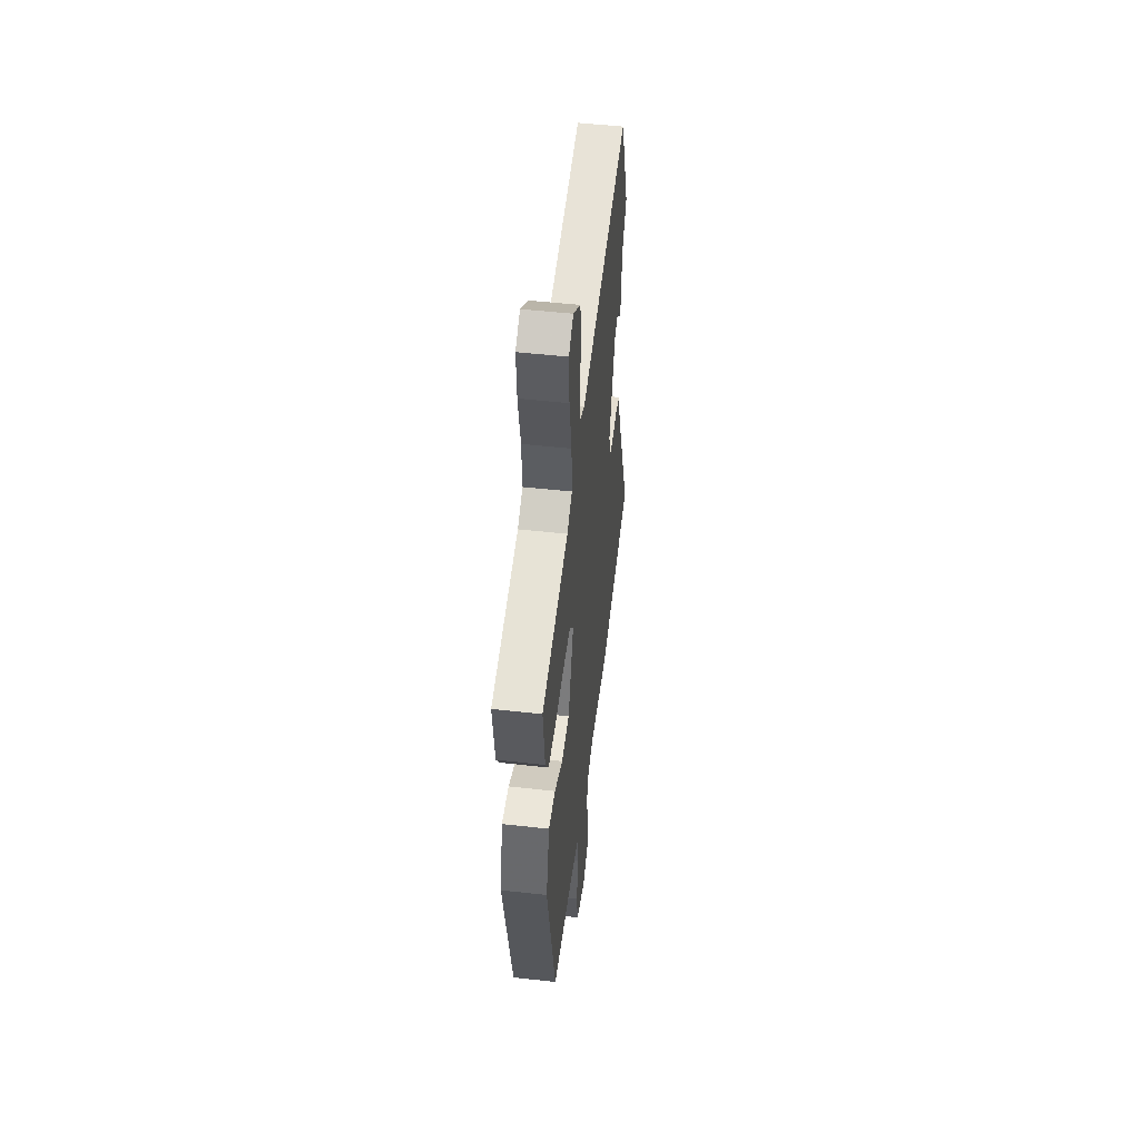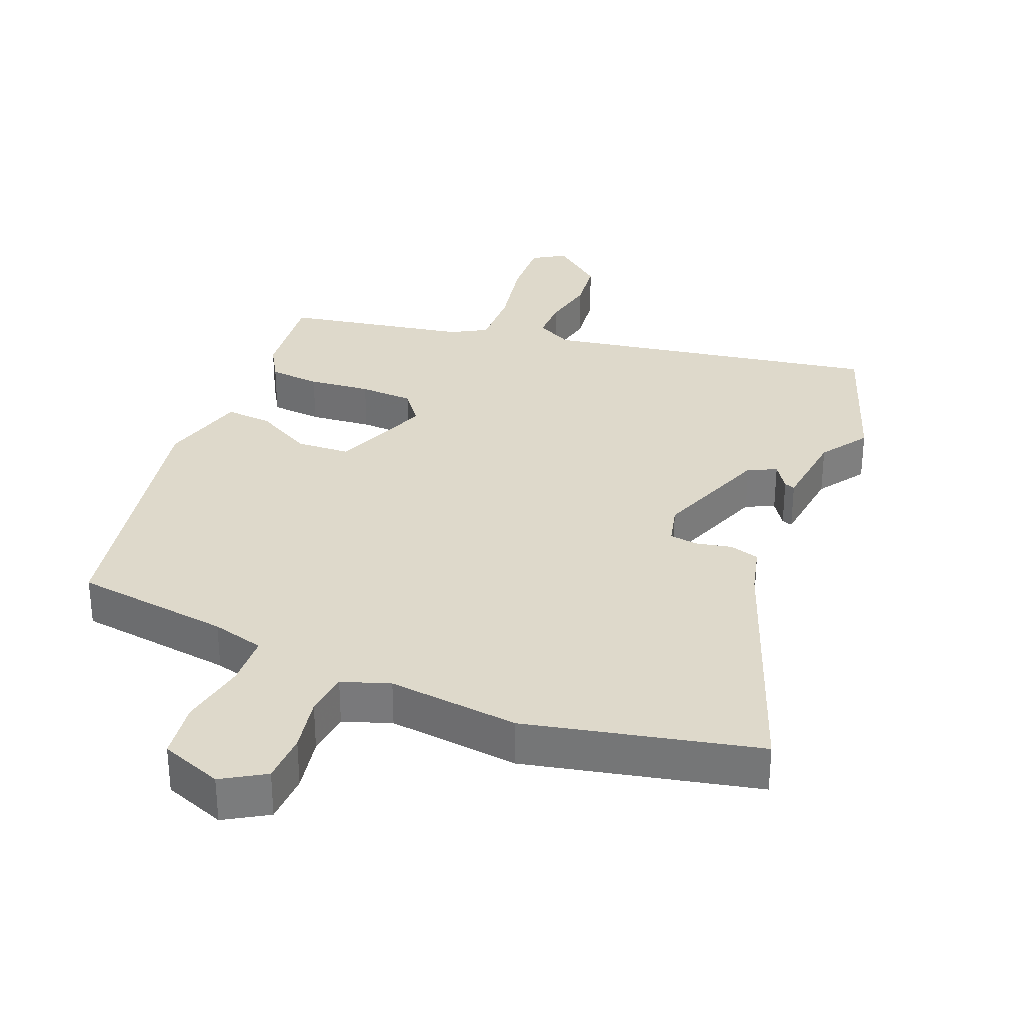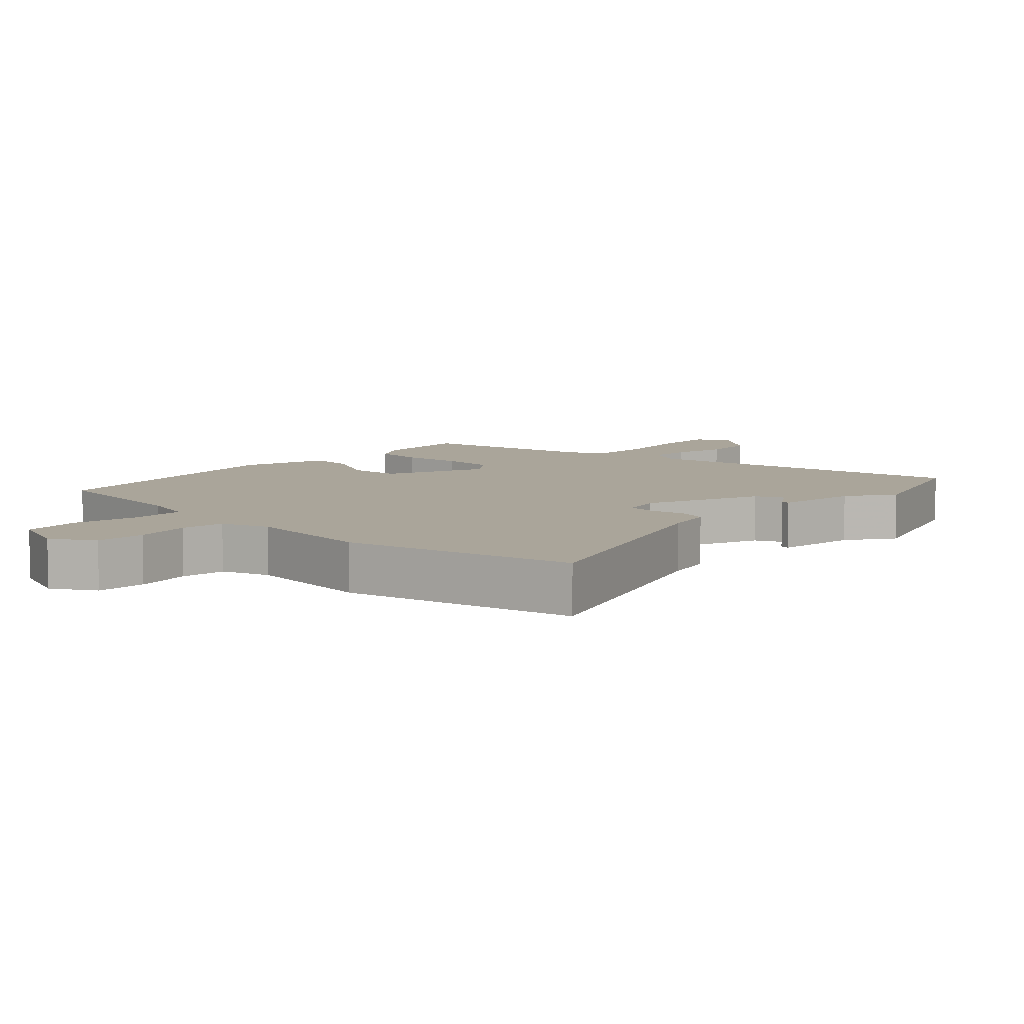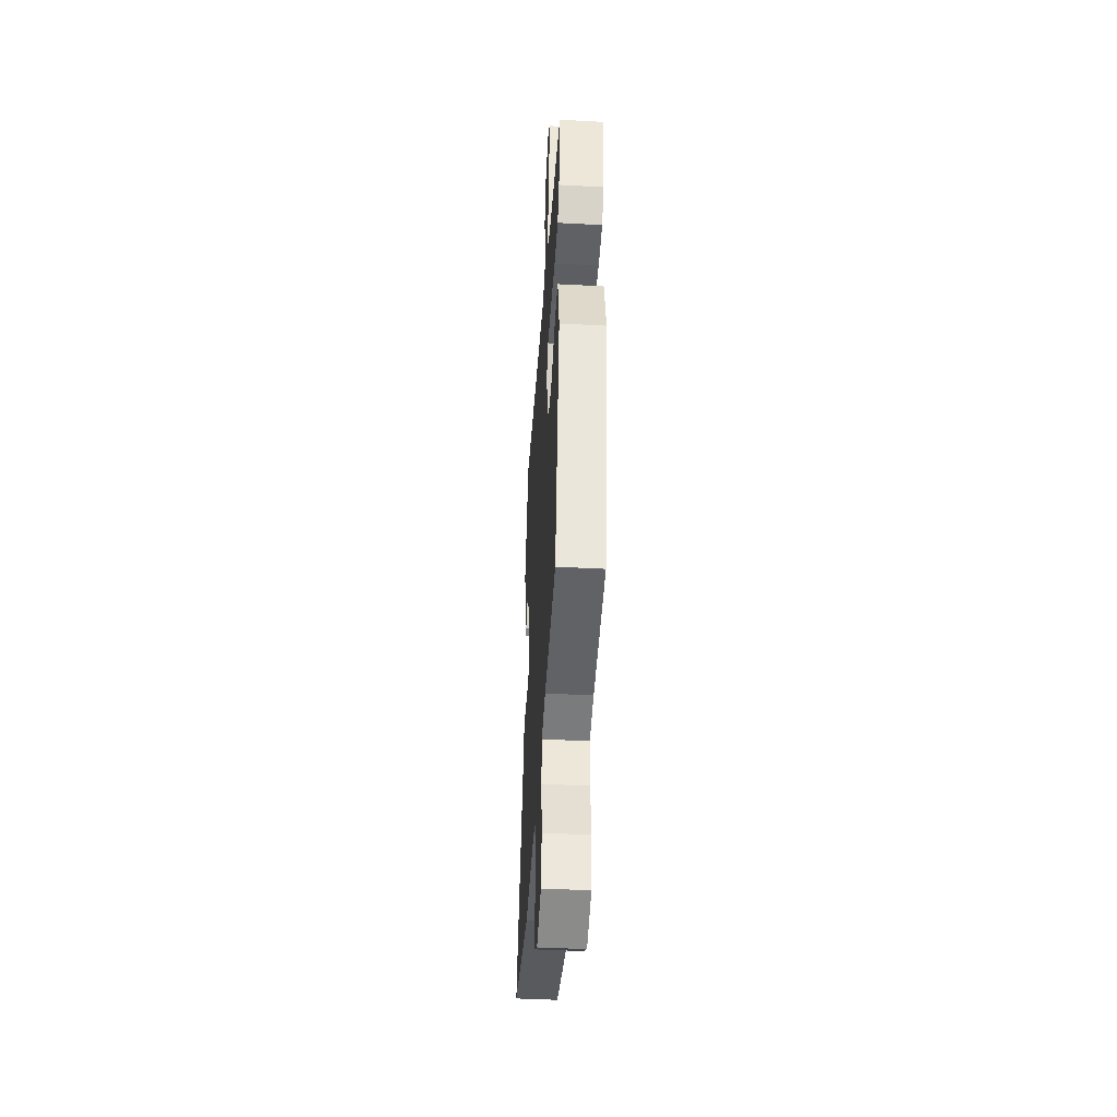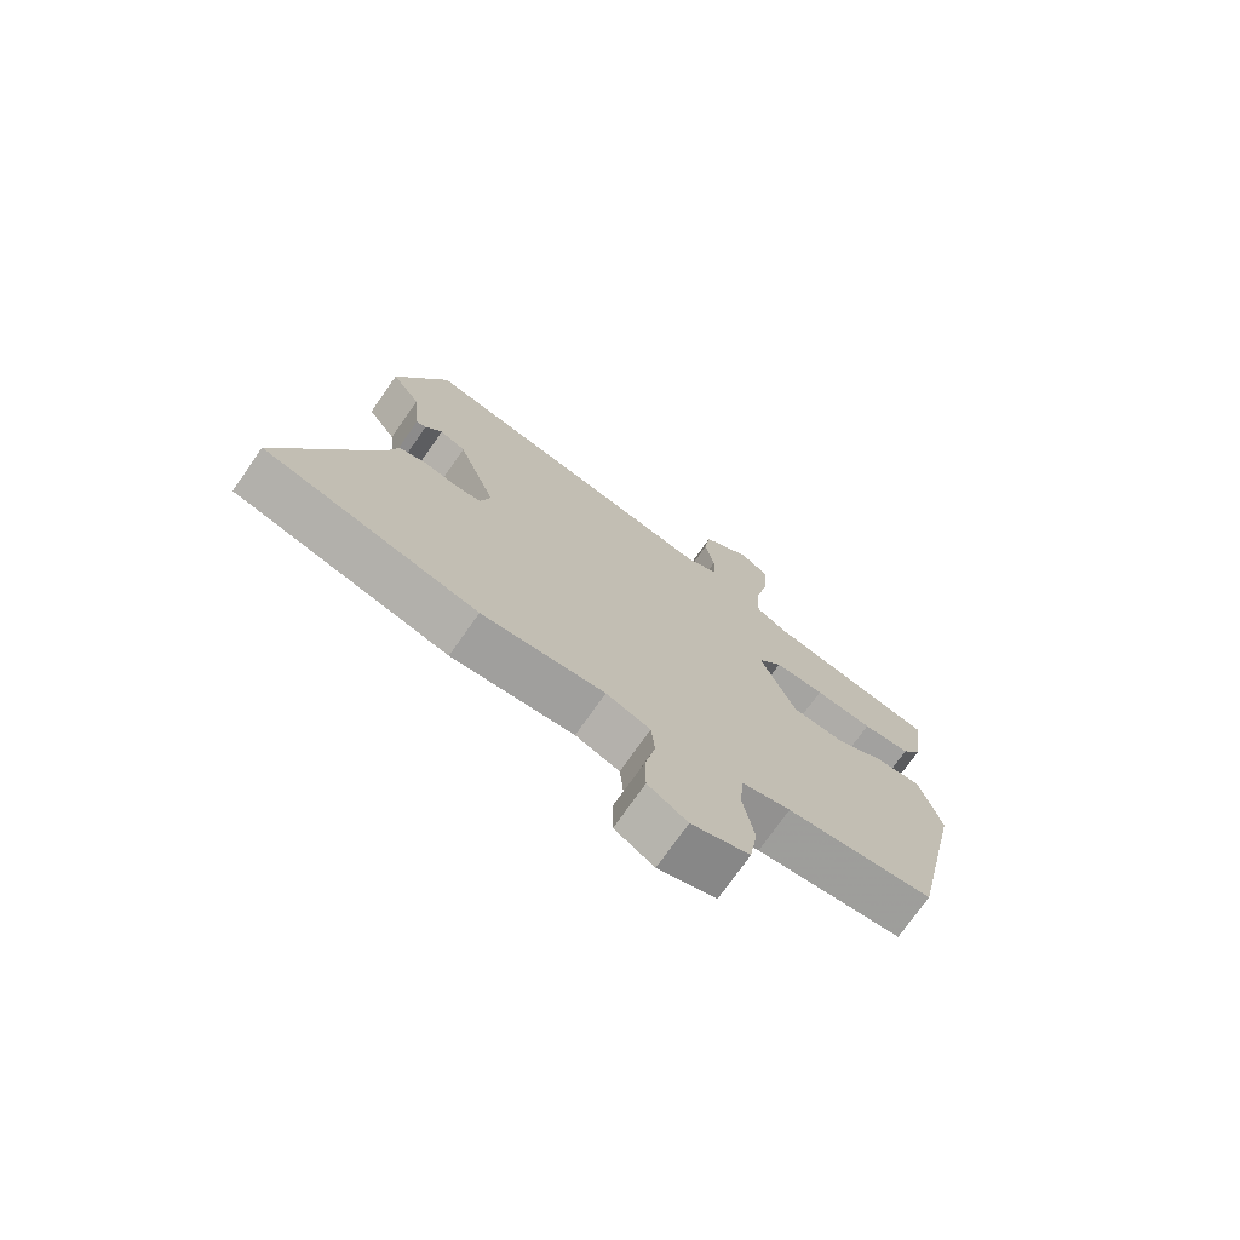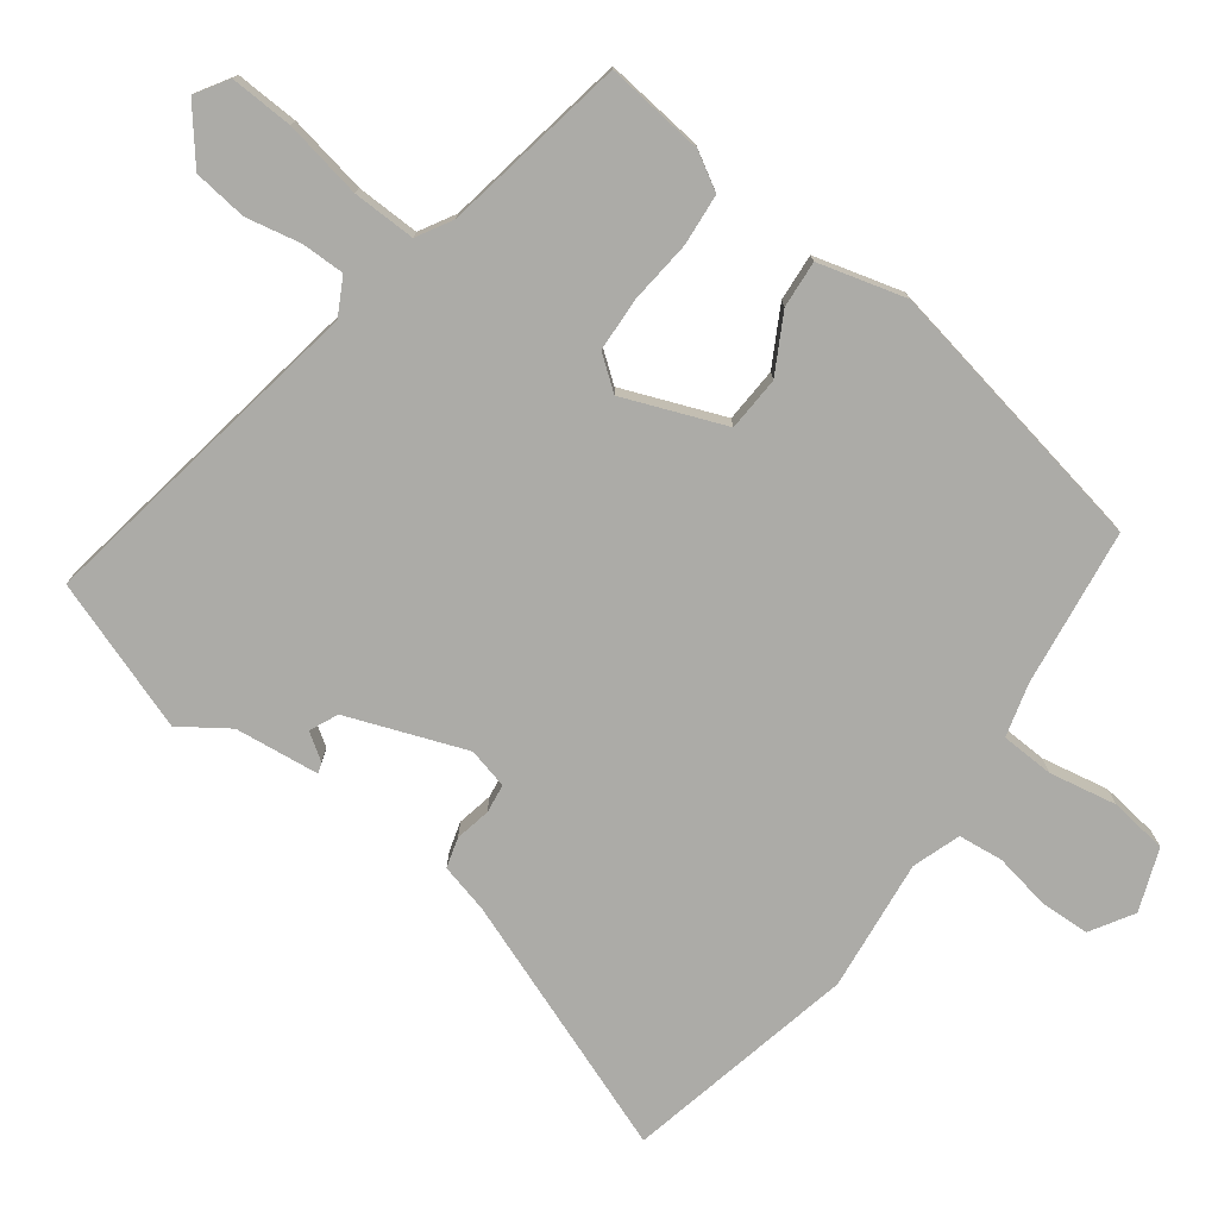
<metadata>
{"format":"obj","ext":"obj","renderer":"f3d","projection":"perspective","resolution":1024,"background":"white","views":[{"elev":50.7,"azim":97.0,"up":"+Z"},{"elev":31.8,"azim":-156.9,"up":"+Y"},{"elev":7.7,"azim":-135.0,"up":"+Y"},{"elev":-44.1,"azim":86.4,"up":"+Z"},{"elev":-74.1,"azim":-35.1,"up":"+Z"},{"elev":-76.2,"azim":54.6,"up":"+Y"}]}
</metadata>
<code>
v -0.312 0.07 -0.545
v -0.656 0.07 -0.462
v -0.506 0.07 -0.083
v -0.486 0.07 -0.01
v -0.441 0.07 0.002
v -0.388 0.07 -0.01
v -0.345 0.07 -0.005
v -0.329 0.07 0.055
v -0.391 0.07 0.232
v -0.433 0.07 0.252
v -0.46 0.07 0.213
v -0.476 0.07 0.208
v -0.488 0.07 0.334
v -0.535 0.07 0.406
v -0.452 0.07 0.629
v 0.05 0.07 0.533
v 0.105 0.07 0.561
v 0.106 0.07 0.625
v 0.091 0.07 0.707
v 0.102 0.07 0.787
v 0.181 0.07 0.848
v 0.229 0.07 0.817
v 0.223 0.07 0.723
v 0.199 0.07 0.607
v 0.195 0.07 0.513
v 0.247 0.07 0.482
v 0.52 0.07 0.427
v 0.501 0.07 0.28
v 0.468 0.07 0.226
v 0.391 0.07 0.221
v 0.298 0.07 0.232
v 0.217 0.07 0.23
v 0.178 0.07 0.181
v 0.234 0.07 0.029
v 0.315 0.07 0.023
v 0.401 0.07 0.068
v 0.471 0.07 0.072
v 0.504 0.07 -0.059
v 0.417 0.07 -0.472
v 0.182 0.07 -0.499
v 0.103 0.07 -0.519
v 0.098 0.07 -0.598
v 0.115 0.07 -0.699
v 0.102 0.07 -0.785
v 0.009 0.07 -0.818
v -0.054 0.07 -0.778
v -0.055 0.07 -0.703
v -0.038 0.07 -0.62
v -0.044 0.07 -0.553
v -0.115 0.07 -0.527
v -0.312 0 -0.545
v -0.656 0 -0.462
v -0.506 0 -0.083
v -0.486 0 -0.01
v -0.441 0 0.002
v -0.388 0 -0.01
v -0.345 0 -0.005
v -0.329 0 0.055
v -0.391 0 0.232
v -0.433 0 0.252
v -0.46 0 0.213
v -0.476 0 0.208
v -0.488 0 0.334
v -0.535 0 0.406
v -0.452 0 0.629
v 0.05 0 0.533
v 0.105 0 0.561
v 0.106 0 0.625
v 0.091 0 0.707
v 0.102 0 0.787
v 0.181 0 0.848
v 0.229 0 0.817
v 0.223 0 0.723
v 0.199 0 0.607
v 0.195 0 0.513
v 0.247 0 0.482
v 0.52 0 0.427
v 0.501 0 0.28
v 0.468 0 0.226
v 0.391 0 0.221
v 0.298 0 0.232
v 0.217 0 0.23
v 0.178 0 0.181
v 0.234 0 0.029
v 0.315 0 0.023
v 0.401 0 0.068
v 0.471 0 0.072
v 0.504 0 -0.059
v 0.417 0 -0.472
v 0.182 0 -0.499
v 0.103 0 -0.519
v 0.098 0 -0.598
v 0.115 0 -0.699
v 0.102 0 -0.785
v 0.009 0 -0.818
v -0.054 0 -0.778
v -0.055 0 -0.703
v -0.038 0 -0.62
v -0.044 0 -0.553
v -0.115 0 -0.527
f 45 46 47 48
f 45 48 49
f 42 43 44 45
f 41 42 45 49
f 40 41 49 50
f 35 36 37 38
f 34 35 38 39
f 33 34 39 40
f 28 29 30 31
f 26 27 28 31
f 25 26 31 32
f 21 22 23 24
f 21 24 25
f 18 19 20 21
f 17 18 21 25
f 16 17 25 32
f 13 14 15 16
f 10 11 12 13
f 9 10 13 16
f 8 9 16 32
f 3 4 5 6
f 3 6 7
f 2 3 7
f 1 2 7
f 33 40 50 1
f 8 32 33
f 1 7 8 33
f 98 97 96 95
f 99 98 95
f 95 94 93 92
f 99 95 92 91
f 100 99 91 90
f 88 87 86 85
f 89 88 85 84
f 90 89 84 83
f 81 80 79 78
f 81 78 77 76
f 82 81 76 75
f 74 73 72 71
f 75 74 71
f 71 70 69 68
f 75 71 68 67
f 82 75 67 66
f 66 65 64 63
f 63 62 61 60
f 66 63 60 59
f 82 66 59 58
f 56 55 54 53
f 57 56 53
f 57 53 52
f 57 52 51
f 51 100 90 83
f 83 82 58
f 83 58 57 51
f 1 51 52 2
f 2 52 53 3
f 3 53 54 4
f 4 54 55 5
f 5 55 56 6
f 6 56 57 7
f 7 57 58 8
f 8 58 59 9
f 9 59 60 10
f 10 60 61 11
f 11 61 62 12
f 12 62 63 13
f 13 63 64 14
f 14 64 65 15
f 15 65 66 16
f 16 66 67 17
f 17 67 68 18
f 18 68 69 19
f 19 69 70 20
f 20 70 71 21
f 21 71 72 22
f 22 72 73 23
f 23 73 74 24
f 24 74 75 25
f 25 75 76 26
f 26 76 77 27
f 27 77 78 28
f 28 78 79 29
f 29 79 80 30
f 30 80 81 31
f 31 81 82 32
f 32 82 83 33
f 33 83 84 34
f 34 84 85 35
f 35 85 86 36
f 36 86 87 37
f 37 87 88 38
f 38 88 89 39
f 39 89 90 40
f 40 90 91 41
f 41 91 92 42
f 42 92 93 43
f 43 93 94 44
f 44 94 95 45
f 45 95 96 46
f 46 96 97 47
f 47 97 98 48
f 48 98 99 49
f 49 99 100 50
f 50 100 51 1

</code>
